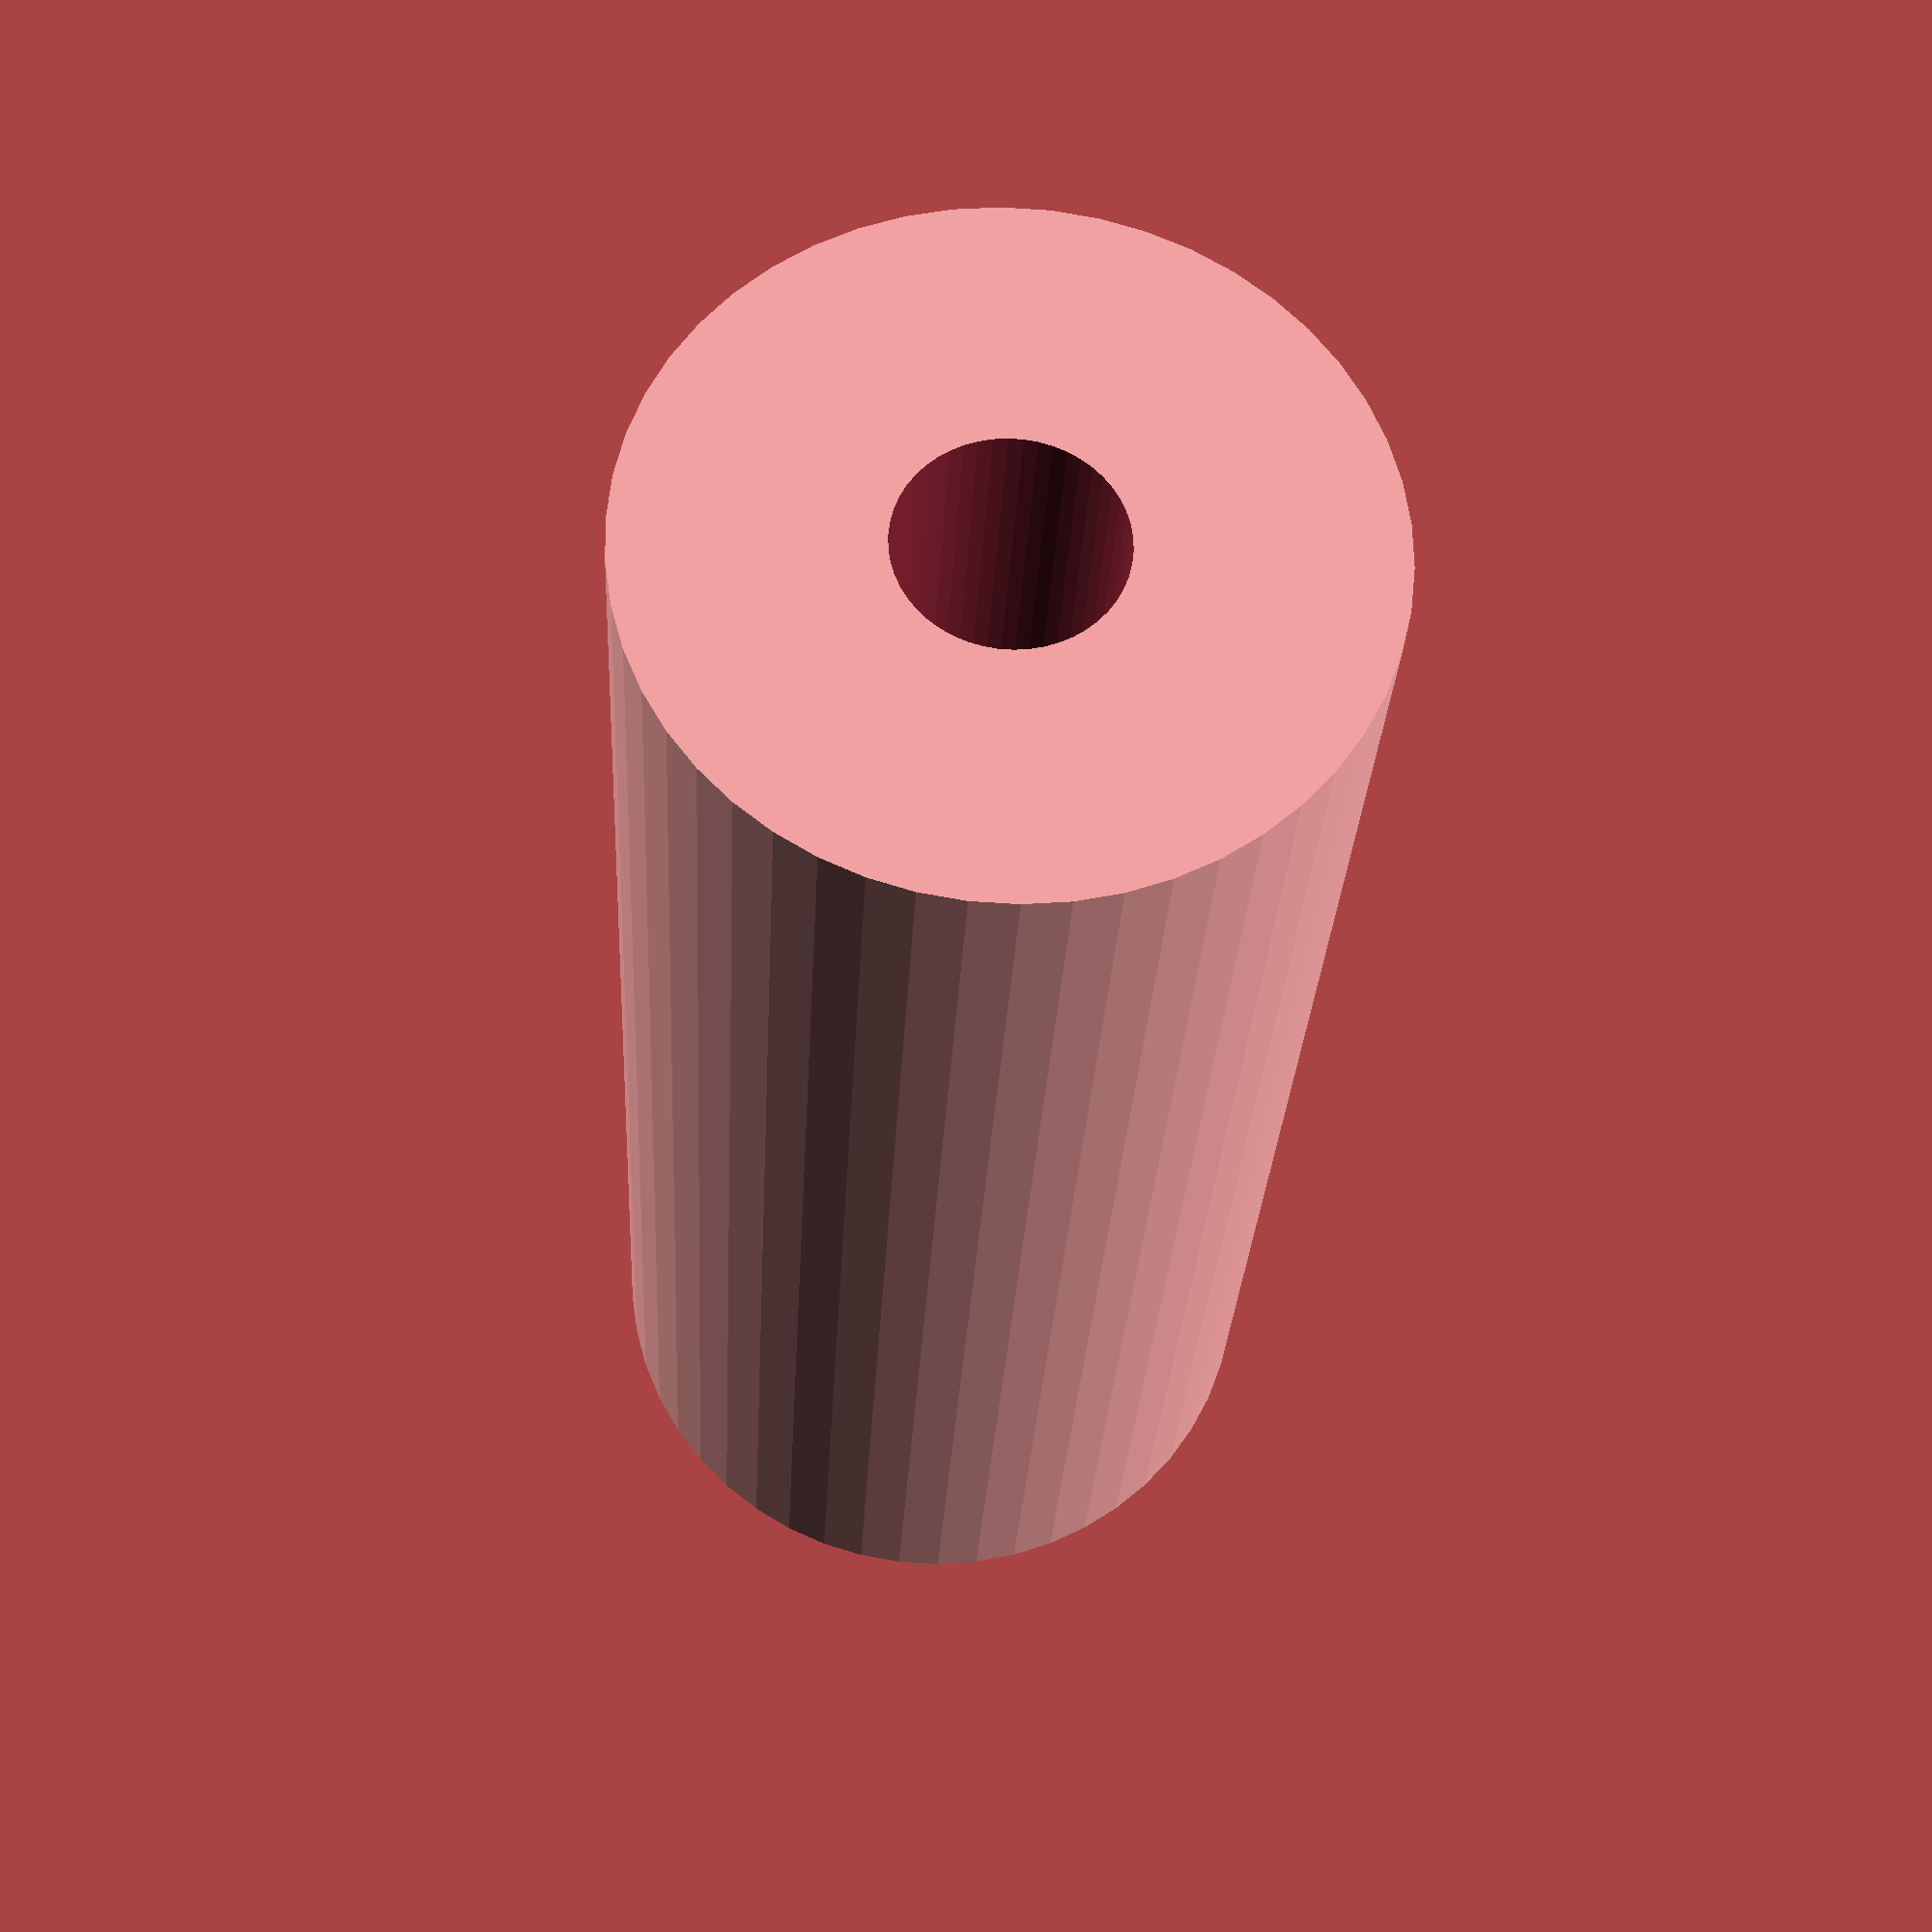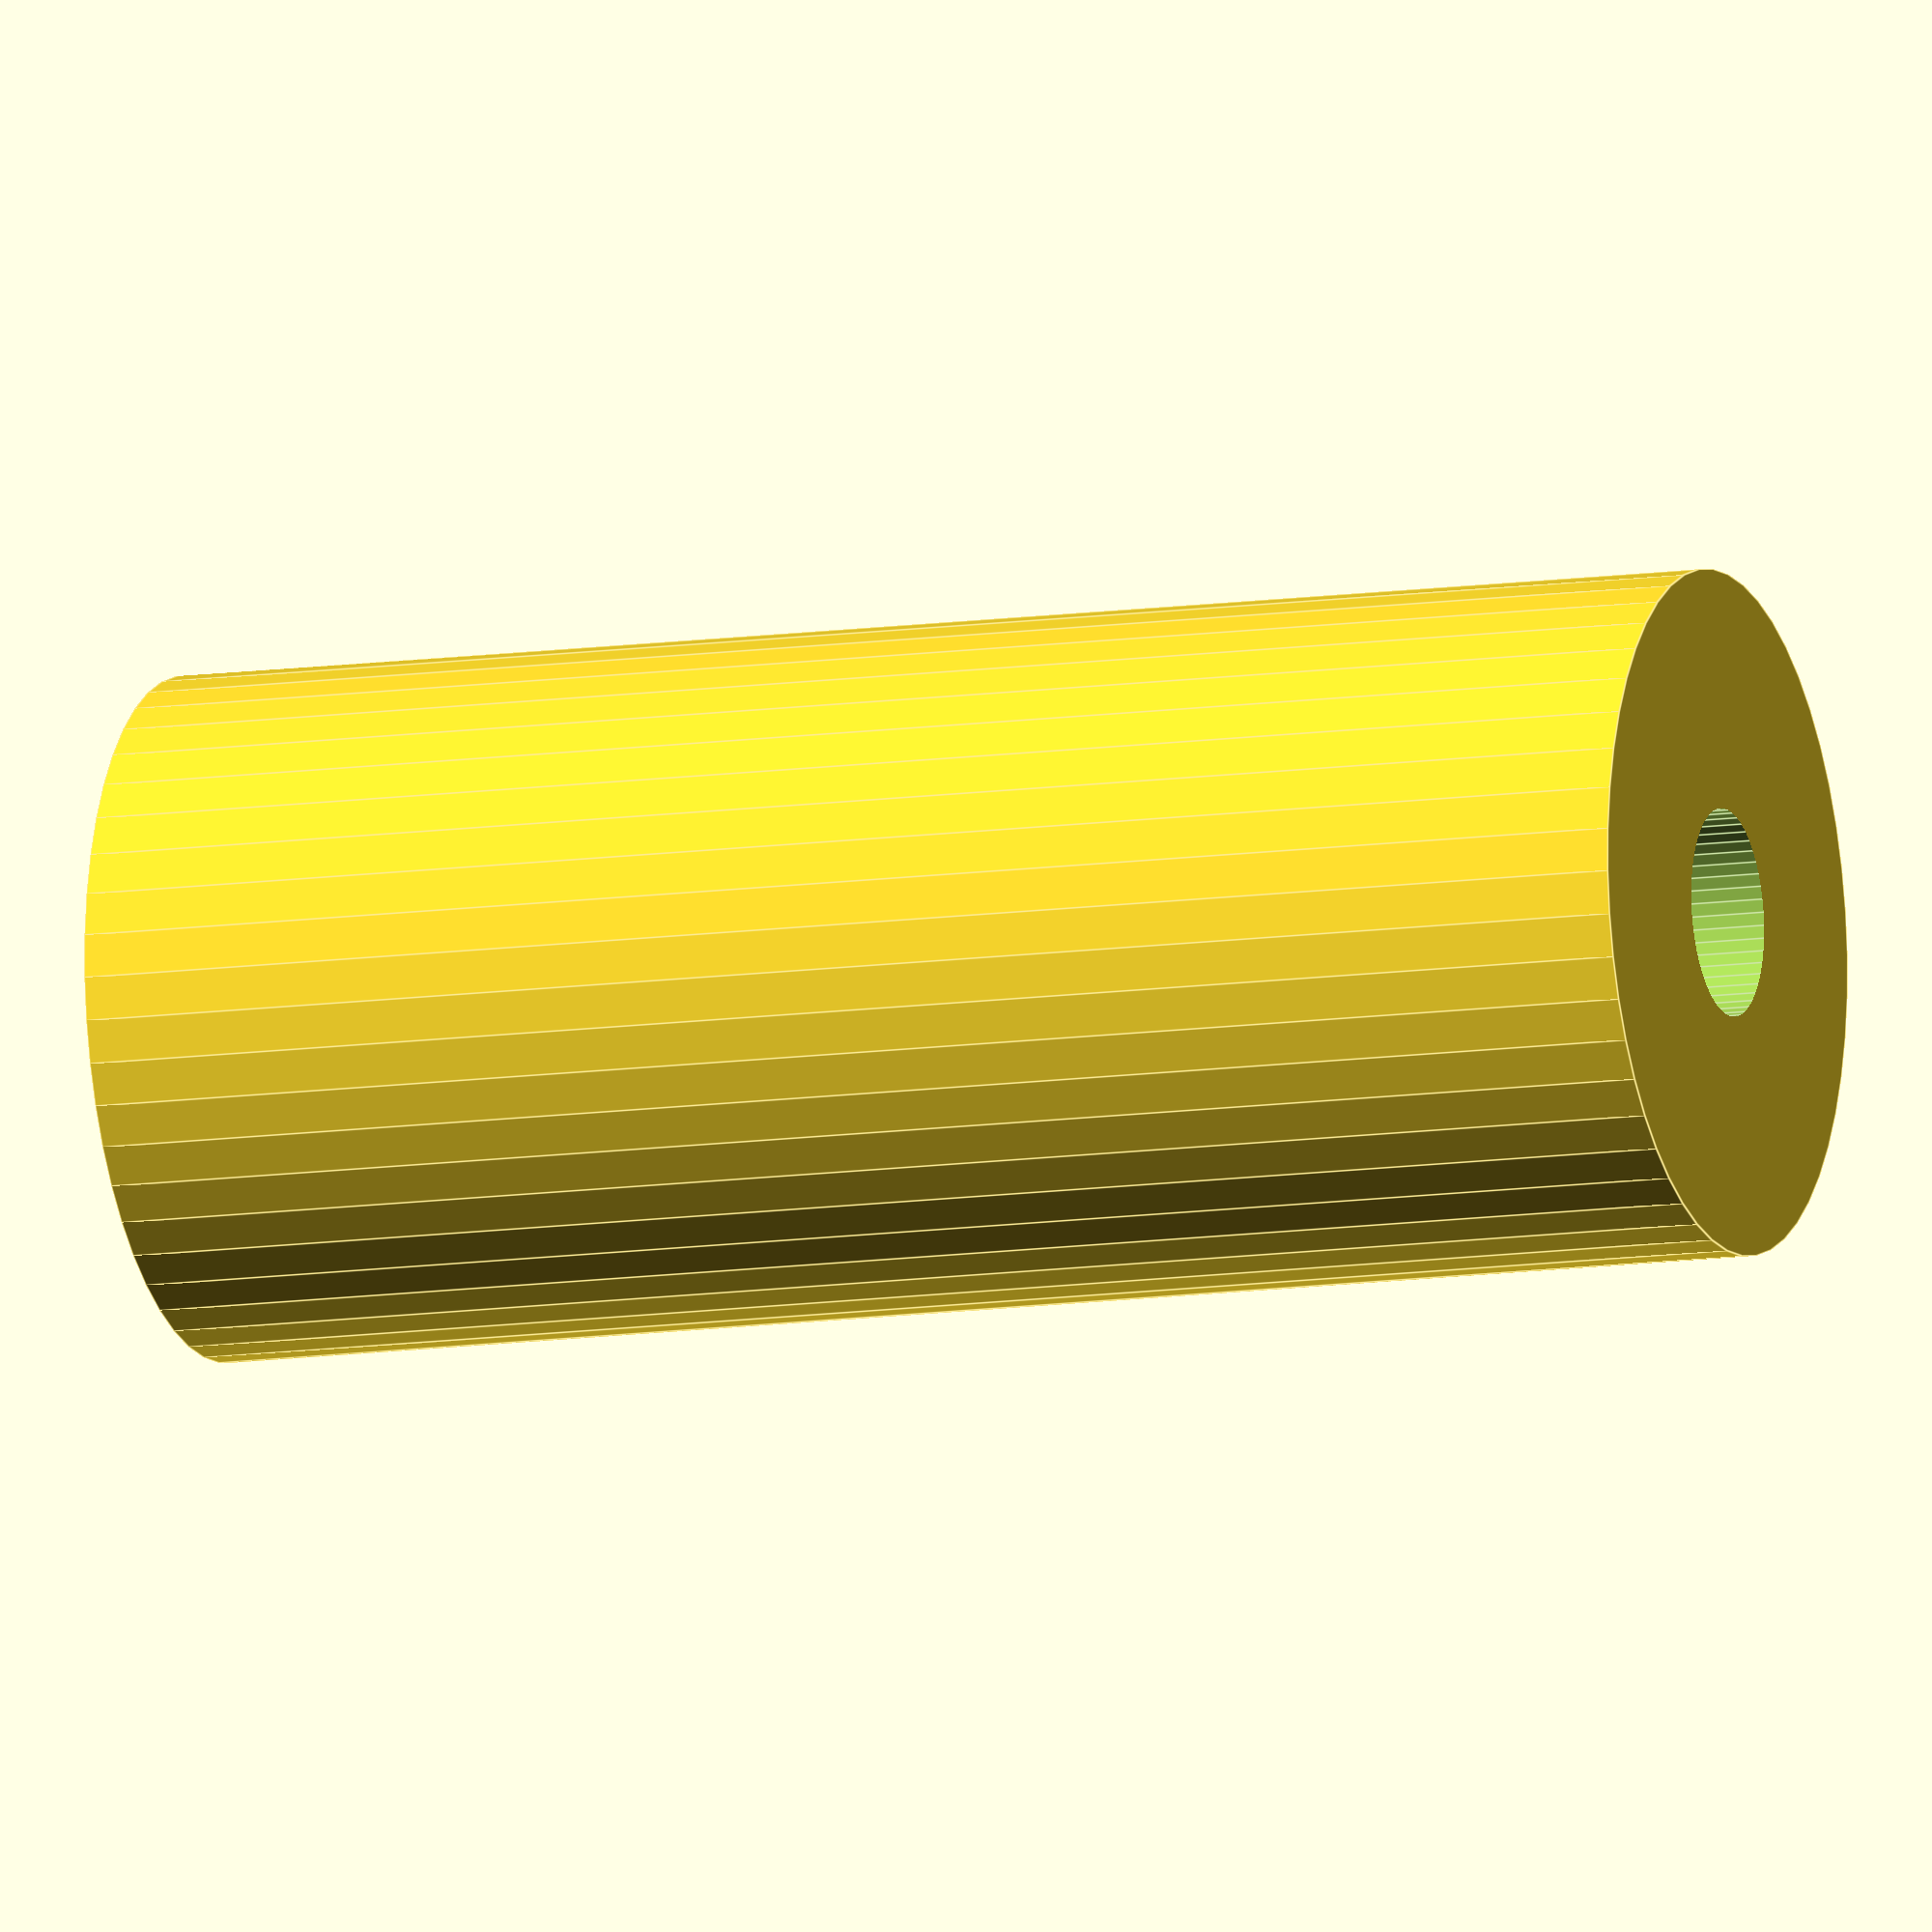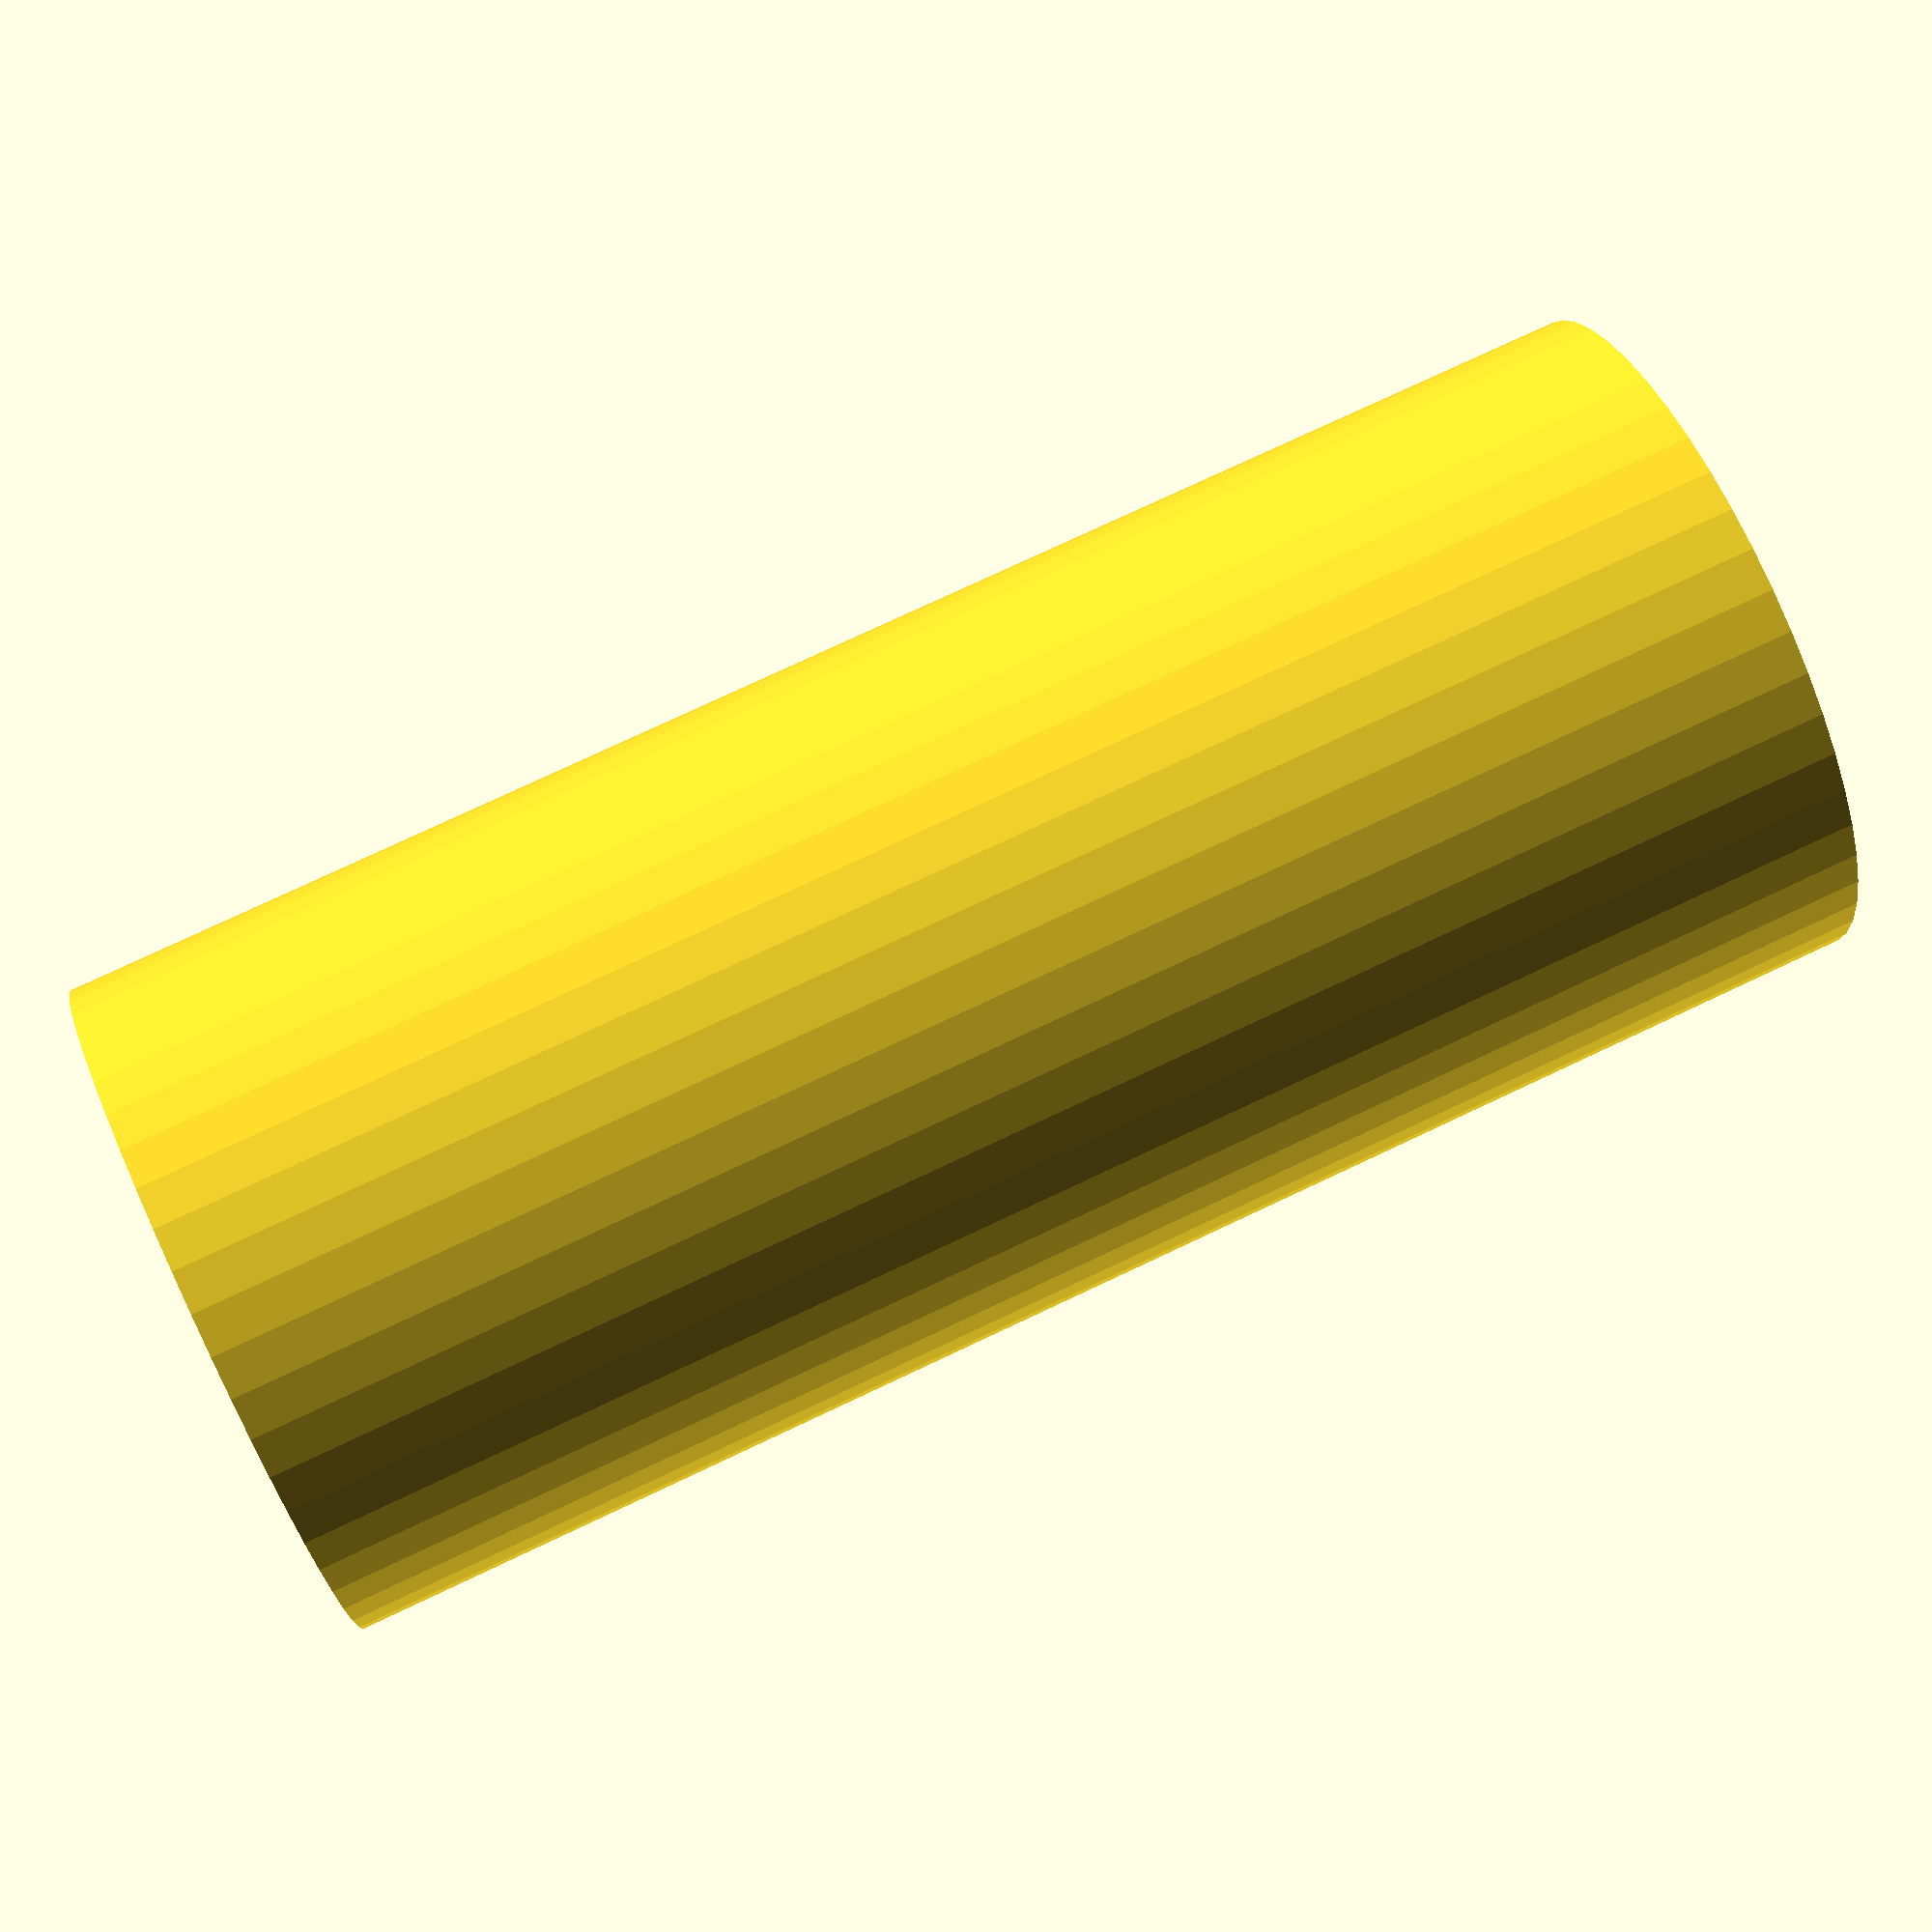
<openscad>
$fn = 50;


difference() {
	union() {
		translate(v = [0, 0, -33.0000000000]) {
			cylinder(h = 66, r = 14.0000000000);
		}
	}
	union() {
		translate(v = [0, 0, -100.0000000000]) {
			cylinder(h = 200, r = 4.2500000000);
		}
	}
}
</openscad>
<views>
elev=26.3 azim=225.7 roll=357.3 proj=p view=solid
elev=10.9 azim=356.0 roll=110.4 proj=o view=edges
elev=282.9 azim=136.8 roll=64.8 proj=p view=wireframe
</views>
